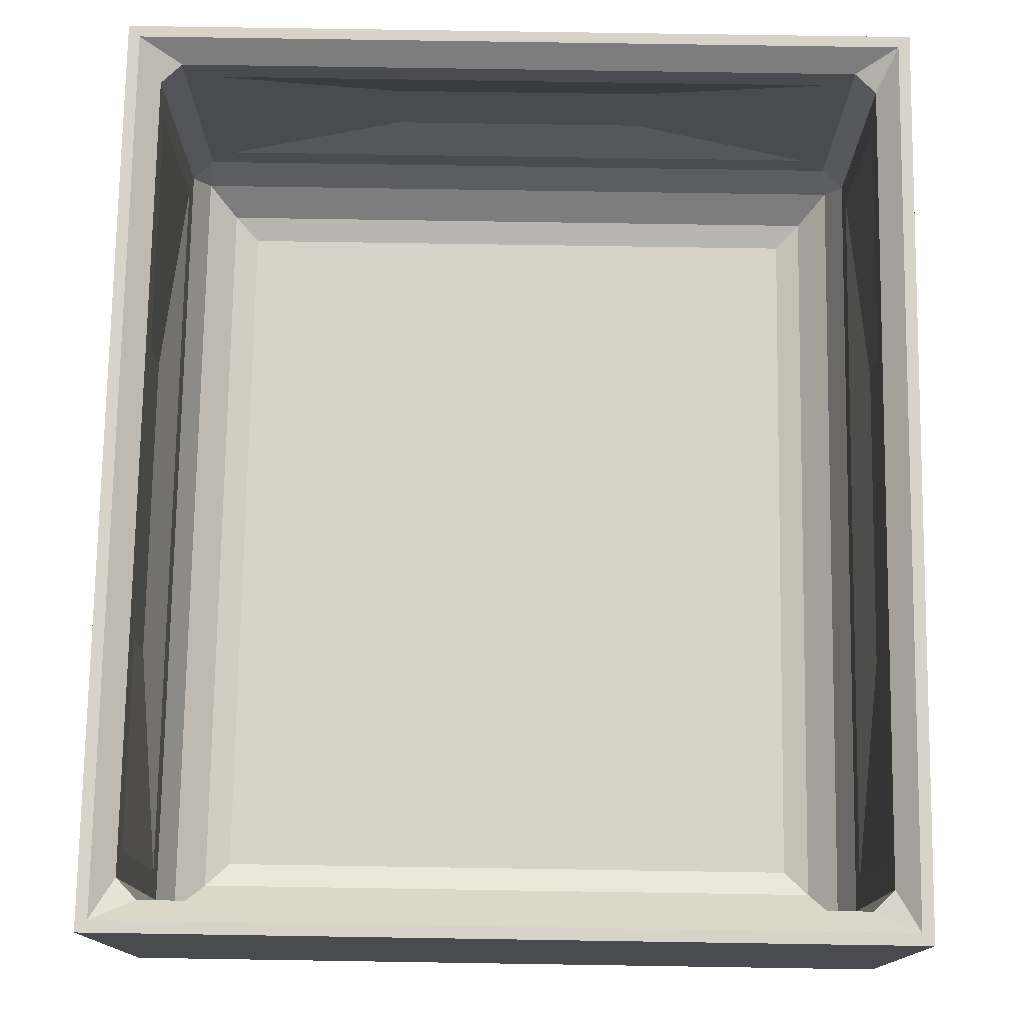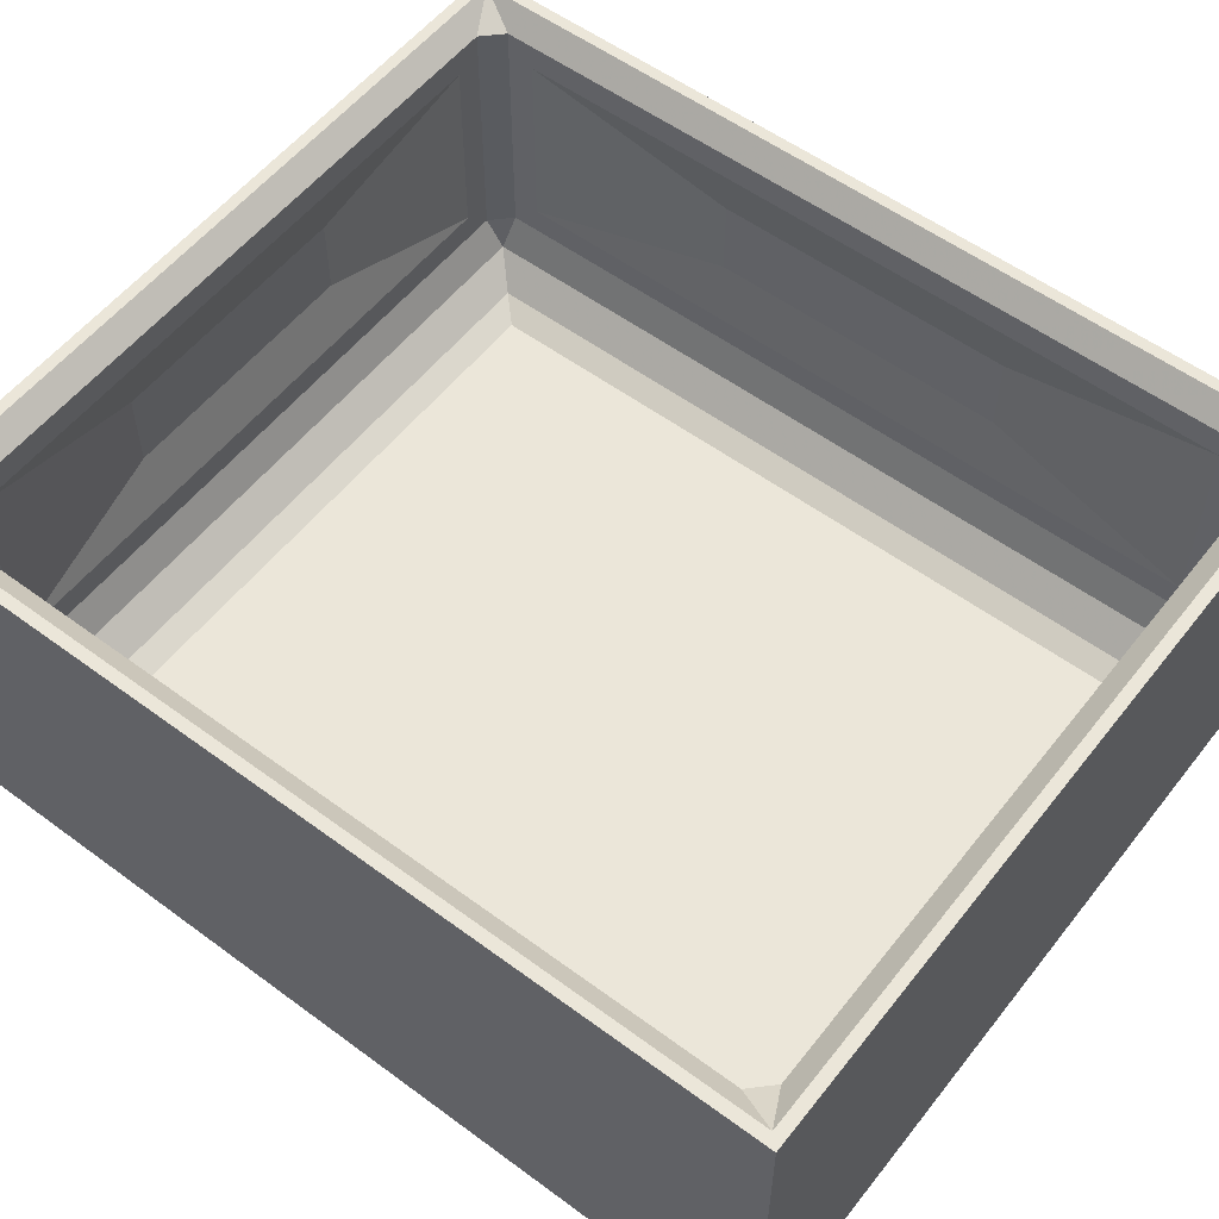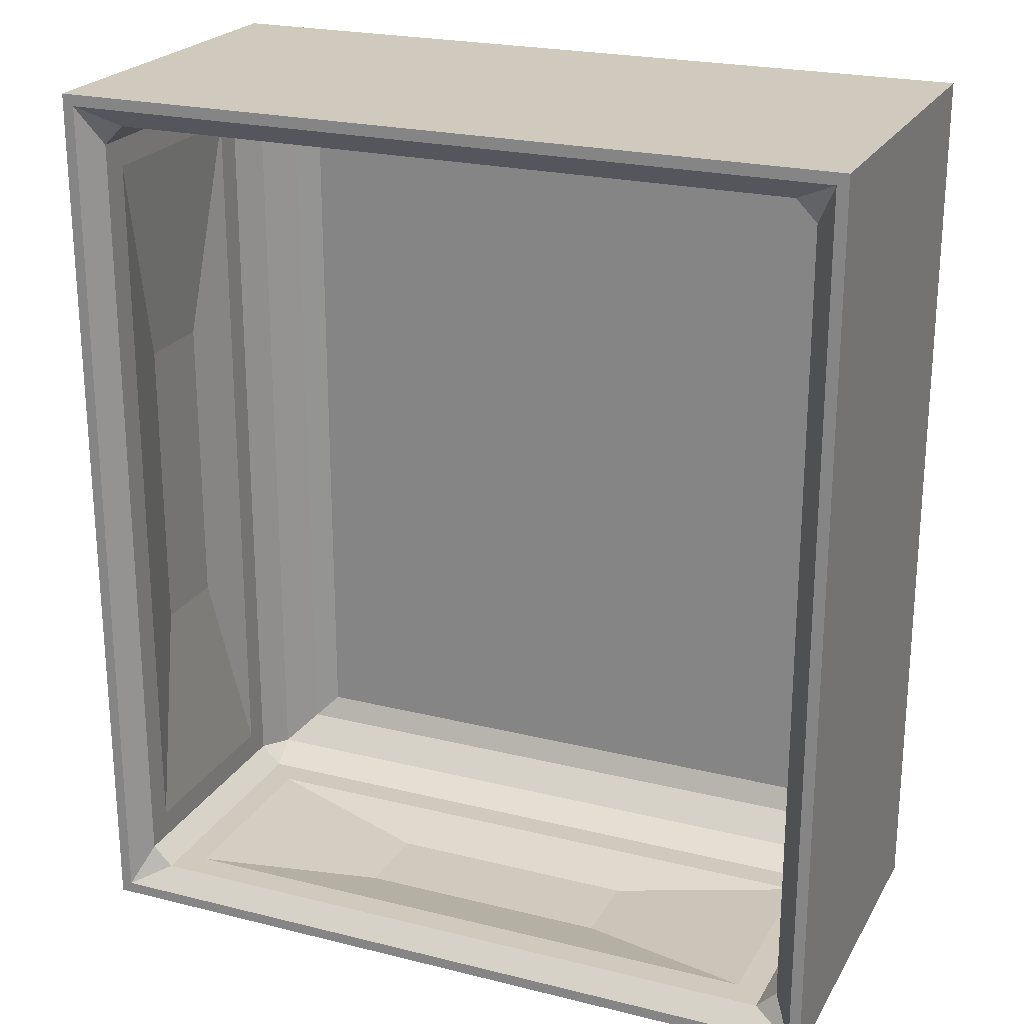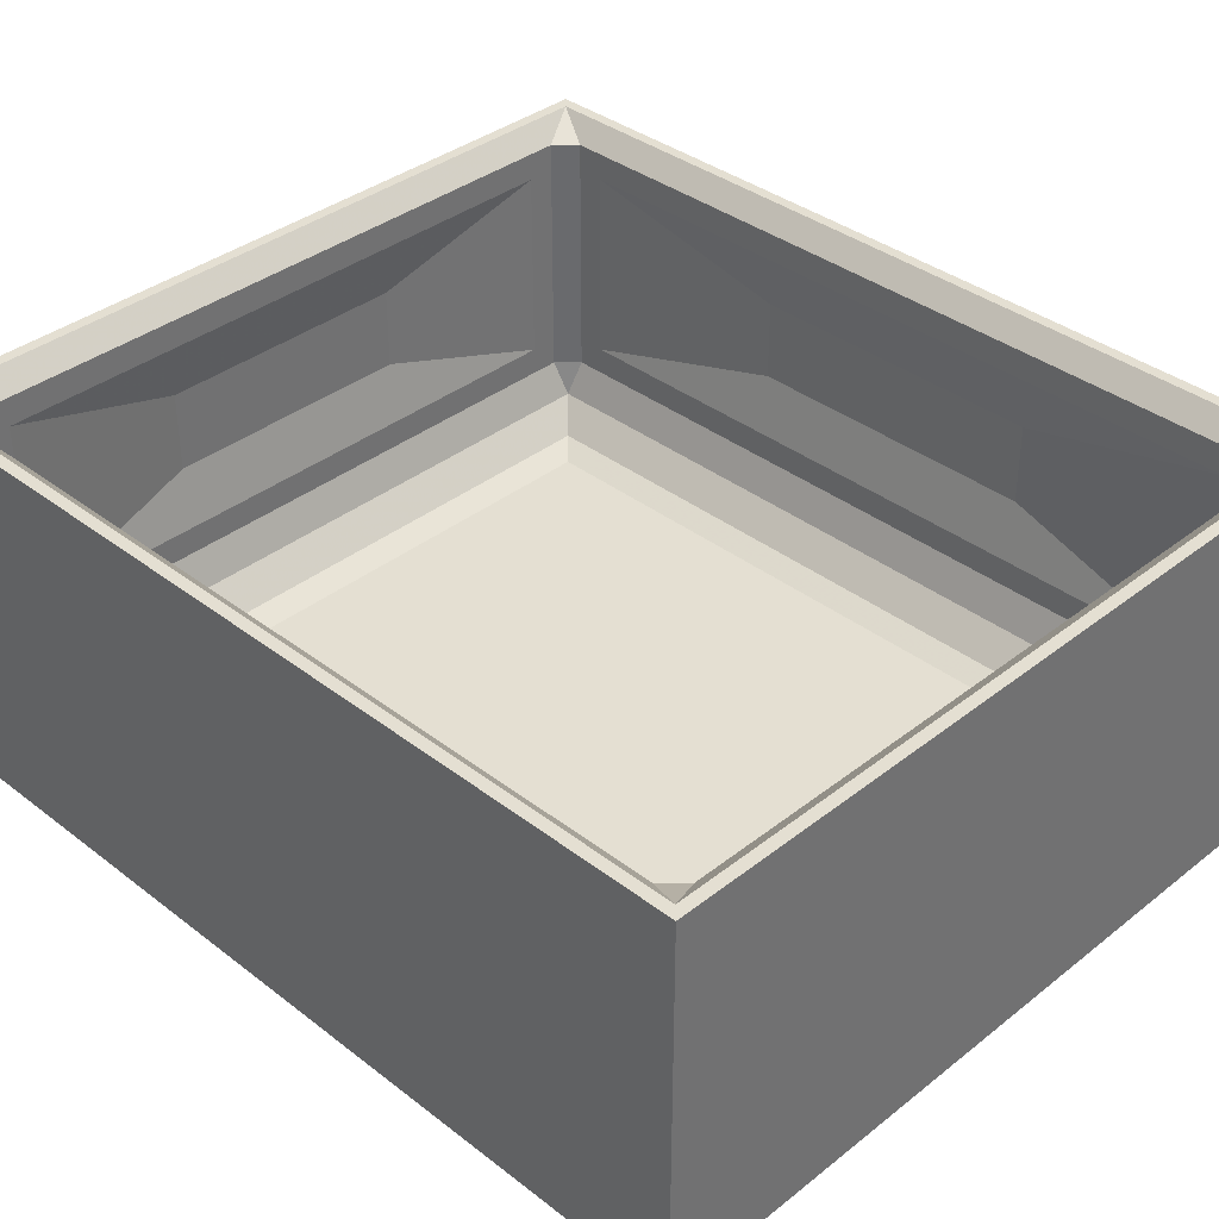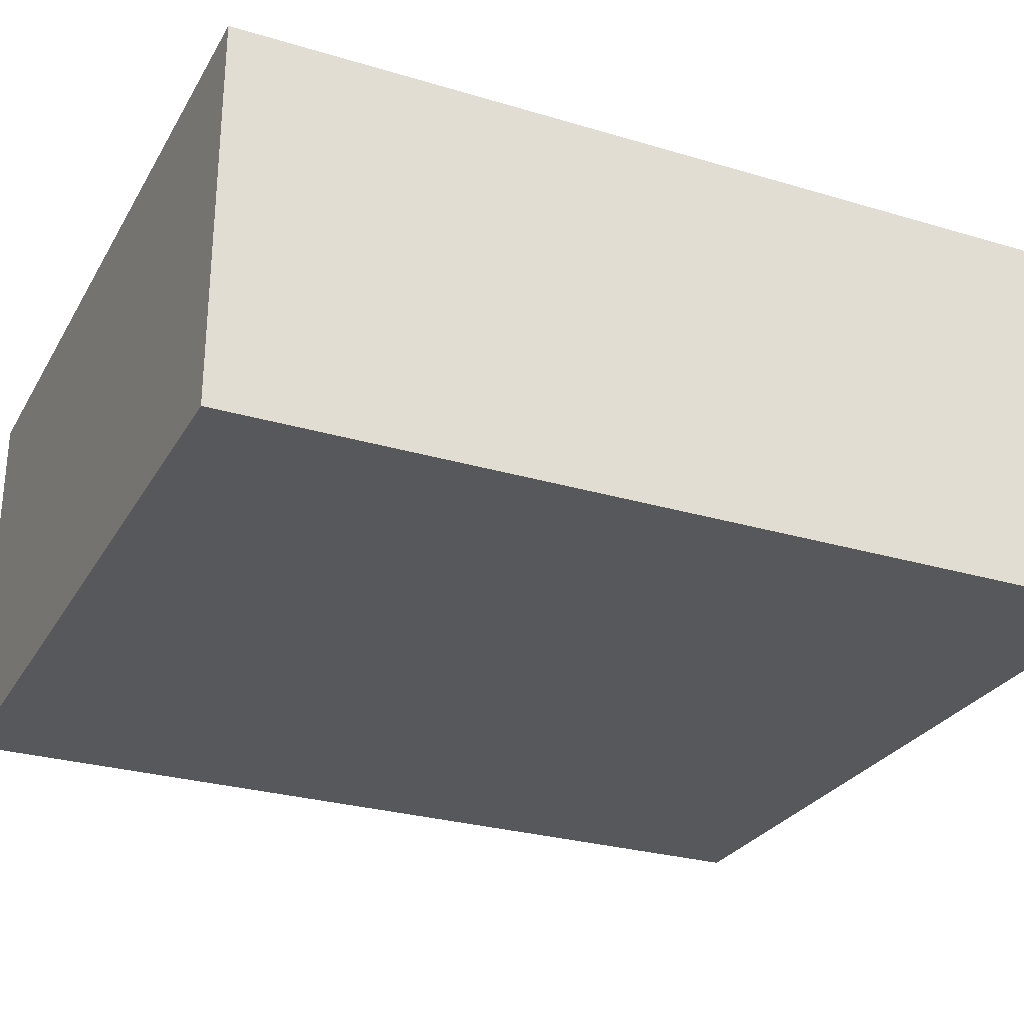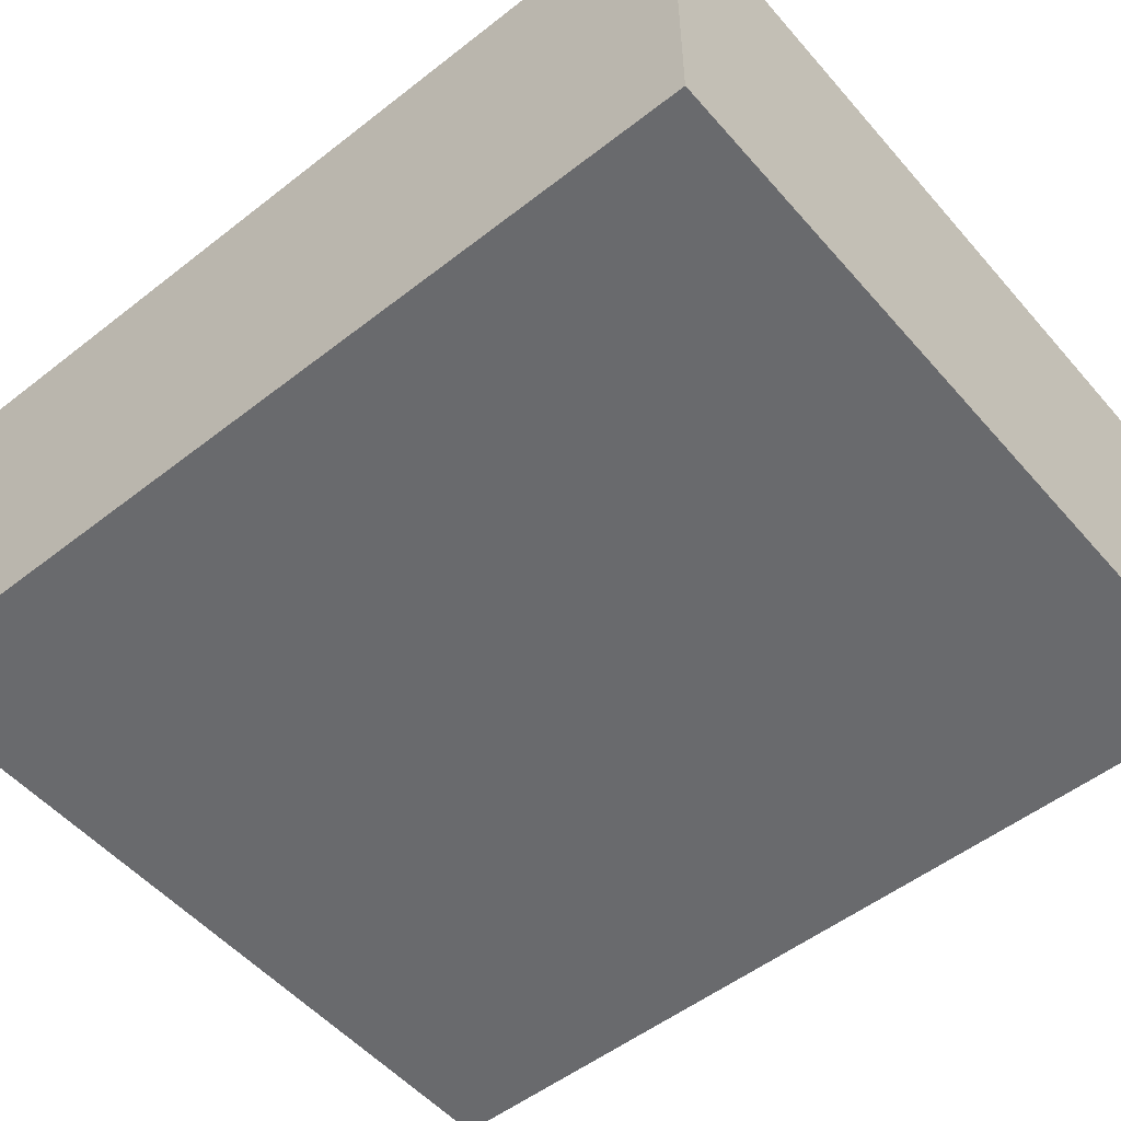
<metadata>
{"format":"obj","ext":"obj","renderer":"f3d","projection":"perspective","resolution":1024,"background":"white","views":[{"elev":75.8,"azim":0.9,"up":"+Y"},{"elev":56.0,"azim":-52.3,"up":"+Y"},{"elev":22.9,"azim":-157.0,"up":"+Z"},{"elev":37.0,"azim":-45.3,"up":"+Y"},{"elev":-27.8,"azim":65.5,"up":"+Y"},{"elev":-53.0,"azim":129.9,"up":"+Y"}]}
</metadata>
<code>
o Cube
v -20 -1 10
v -20 -1 -37.01
v 21 -1 10
v 21 -1 -37.01
v -20 1 10
v -20 1 -37.01
v 21 1 -37.01
v 21 1 10
v -20 19 10
v -20 19 -37.01
v 21 19 -37.01
v 21 19 10
v -18.34 16.48 5.814
v -19.4 19 9.404
v -15.81 16.48 8.337
v -18.34 16.48 -32.83
v -15.81 16.48 -35.35
v -19.4 19 -36.42
v 16.81 16.48 -35.35
v 19.34 16.48 -32.83
v 20.4 19 -36.42
v 19.34 16.48 5.814
v 16.81 16.48 8.337
v 20.4 19 9.404
v -18.34 6.218 5.814
v -15.81 6.218 8.337
v -17.58 2.94 7.583
v -18.34 6.218 -32.83
v -17.58 2.94 -34.6
v -15.81 6.218 -35.35
v 19.34 6.218 5.814
v 18.58 2.94 7.583
v 16.81 6.218 8.337
v 16.81 6.218 -35.35
v 18.58 2.94 -34.6
v 19.34 6.218 -32.83
v -18.34 17.93 7.271
v -18.34 17.93 -34.28
v -17.27 17.93 -35.35
v 18.27 17.93 -35.35
v 19.34 17.93 -34.28
v 19.34 17.93 7.271
v 18.27 17.93 8.337
v -17.27 17.93 8.337
v -18.34 4.761 -34.28
v -18.34 4.761 7.271
v 18.27 4.761 -35.35
v -17.27 4.761 -35.35
v 19.34 4.761 7.271
v 19.34 4.761 -34.28
v -17.27 4.761 8.337
v 18.27 4.761 8.337
v 7.235 13.46 9.043
v -6.235 13.46 9.043
v -6.235 9.23 9.043
v 7.235 9.23 9.043
v -19.04 13.46 -5.531
v -19.04 13.46 -21.48
v -19.04 9.23 -21.48
v -19.04 9.23 -5.531
v -6.235 13.46 -36.06
v 7.235 13.46 -36.06
v 7.235 9.23 -36.06
v -6.235 9.23 -36.06
v 20.04 13.46 -21.48
v 20.04 13.46 -5.531
v 20.04 9.23 -5.531
v 20.04 9.23 -21.48
v -16.16 1.518 6.161
v -14.91 1 4.91
v -14.91 1 -31.92
v -16.16 1.518 -33.18
v 15.91 1 4.91
v 17.16 1.518 6.161
v 15.91 1 -31.92
v 17.16 1.518 -33.18
f 5 2 1
f 6 4 2
f 7 3 4
f 8 1 3
f 4 1 2
f 14 12 24
f 7 12 8
f 69 32 74
f 6 11 7
f 26 56 33
f 36 65 20
f 76 29 72
f 34 64 30
f 21 10 18
f 24 11 21
f 5 10 6
f 8 9 5
f 76 32 35
f 71 73 75
f 18 9 14
f 37 14 44
f 38 39 18
f 40 41 21
f 42 43 24
f 46 51 27
f 45 29 48
f 49 32 52
f 47 35 50
f 38 14 37
f 40 18 39
f 41 24 21
f 43 14 24
f 46 29 45
f 48 35 47
f 50 32 49
f 51 32 27
f 51 37 44
f 39 45 48
f 49 43 42
f 41 47 50
f 13 58 16
f 16 37 13
f 19 39 17
f 22 41 20
f 15 43 23
f 25 45 28
f 30 47 34
f 36 49 31
f 33 51 26
f 26 44 15
f 13 46 25
f 17 48 30
f 28 38 16
f 31 42 22
f 23 52 33
f 20 50 36
f 34 40 19
f 55 53 56
f 23 54 15
f 15 55 26
f 33 53 23
f 59 57 60
f 16 59 28
f 25 57 13
f 28 60 25
f 63 61 64
f 19 61 62
f 30 61 17
f 19 63 34
f 67 65 68
f 22 67 31
f 31 68 36
f 20 66 22
f 71 69 70
f 75 72 71
f 73 76 75
f 70 74 73
f 69 29 27
f 5 6 2
f 6 7 4
f 7 8 3
f 8 5 1
f 4 3 1
f 14 9 12
f 7 11 12
f 69 27 32
f 6 10 11
f 26 55 56
f 36 68 65
f 76 35 29
f 34 63 64
f 21 11 10
f 24 12 11
f 5 9 10
f 8 12 9
f 76 74 32
f 71 70 73
f 18 10 9
f 38 18 14
f 40 21 18
f 41 42 24
f 43 44 14
f 46 27 29
f 48 29 35
f 50 35 32
f 51 52 32
f 51 46 37
f 39 38 45
f 49 52 43
f 41 40 47
f 13 57 58
f 16 38 37
f 19 40 39
f 22 42 41
f 15 44 43
f 25 46 45
f 30 48 47
f 36 50 49
f 33 52 51
f 26 51 44
f 13 37 46
f 17 39 48
f 28 45 38
f 31 49 42
f 23 43 52
f 20 41 50
f 34 47 40
f 55 54 53
f 23 53 54
f 15 54 55
f 33 56 53
f 59 58 57
f 16 58 59
f 25 60 57
f 28 59 60
f 63 62 61
f 19 17 61
f 30 64 61
f 19 62 63
f 67 66 65
f 22 66 67
f 31 67 68
f 20 65 66
f 71 72 69
f 75 76 72
f 73 74 76
f 70 69 74
f 69 72 29

</code>
